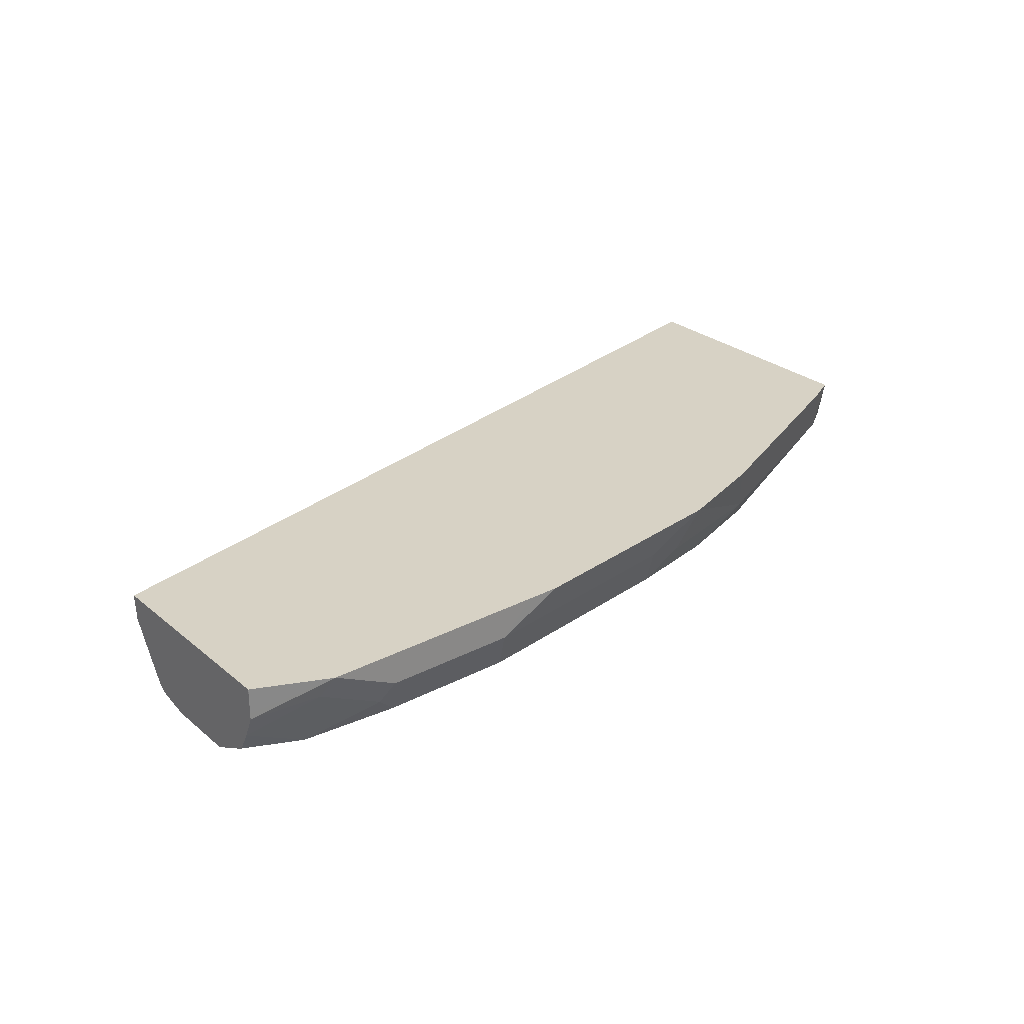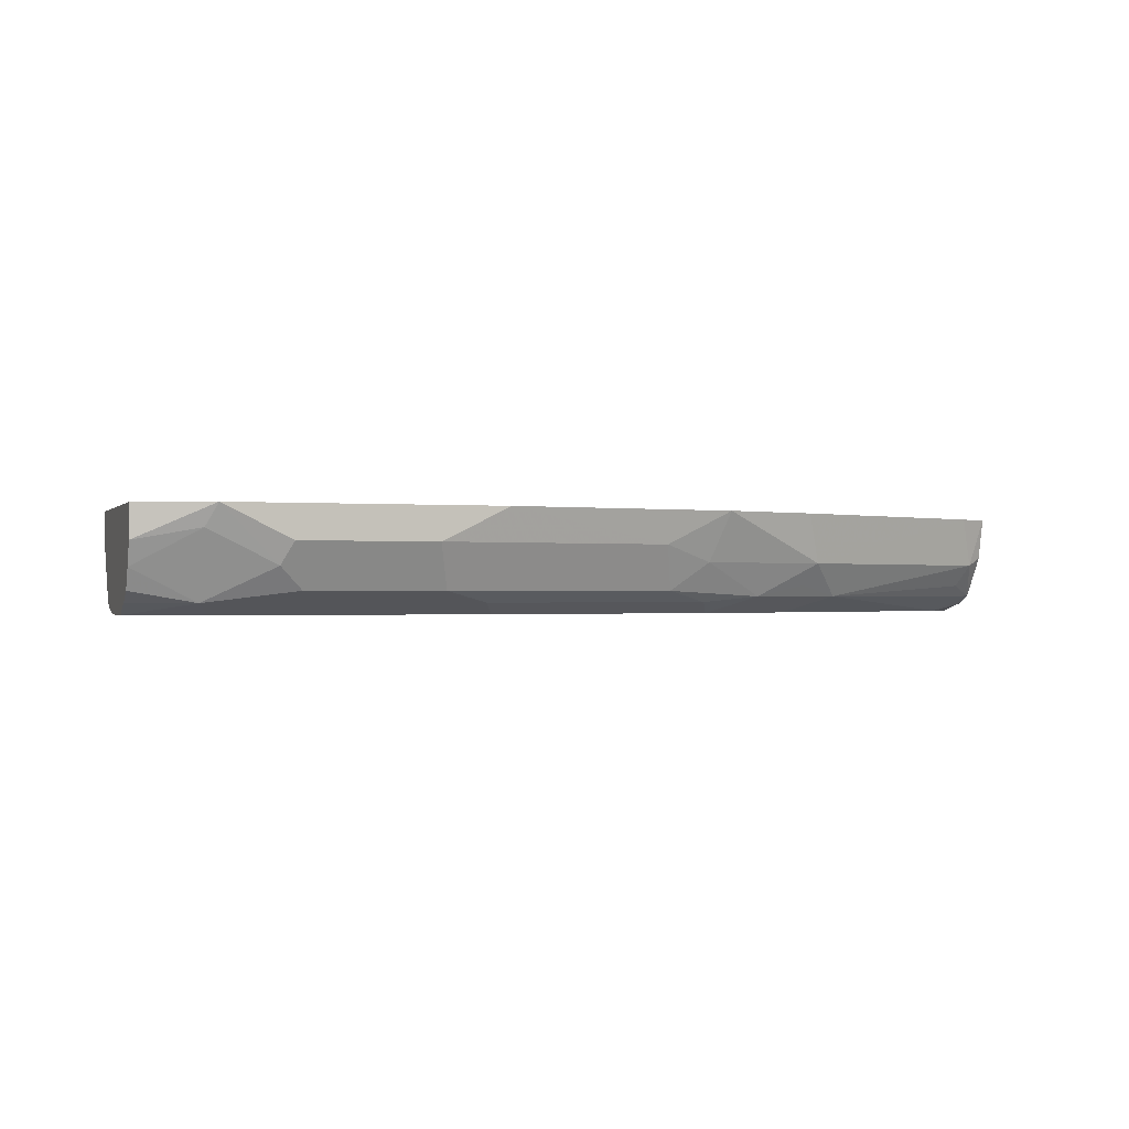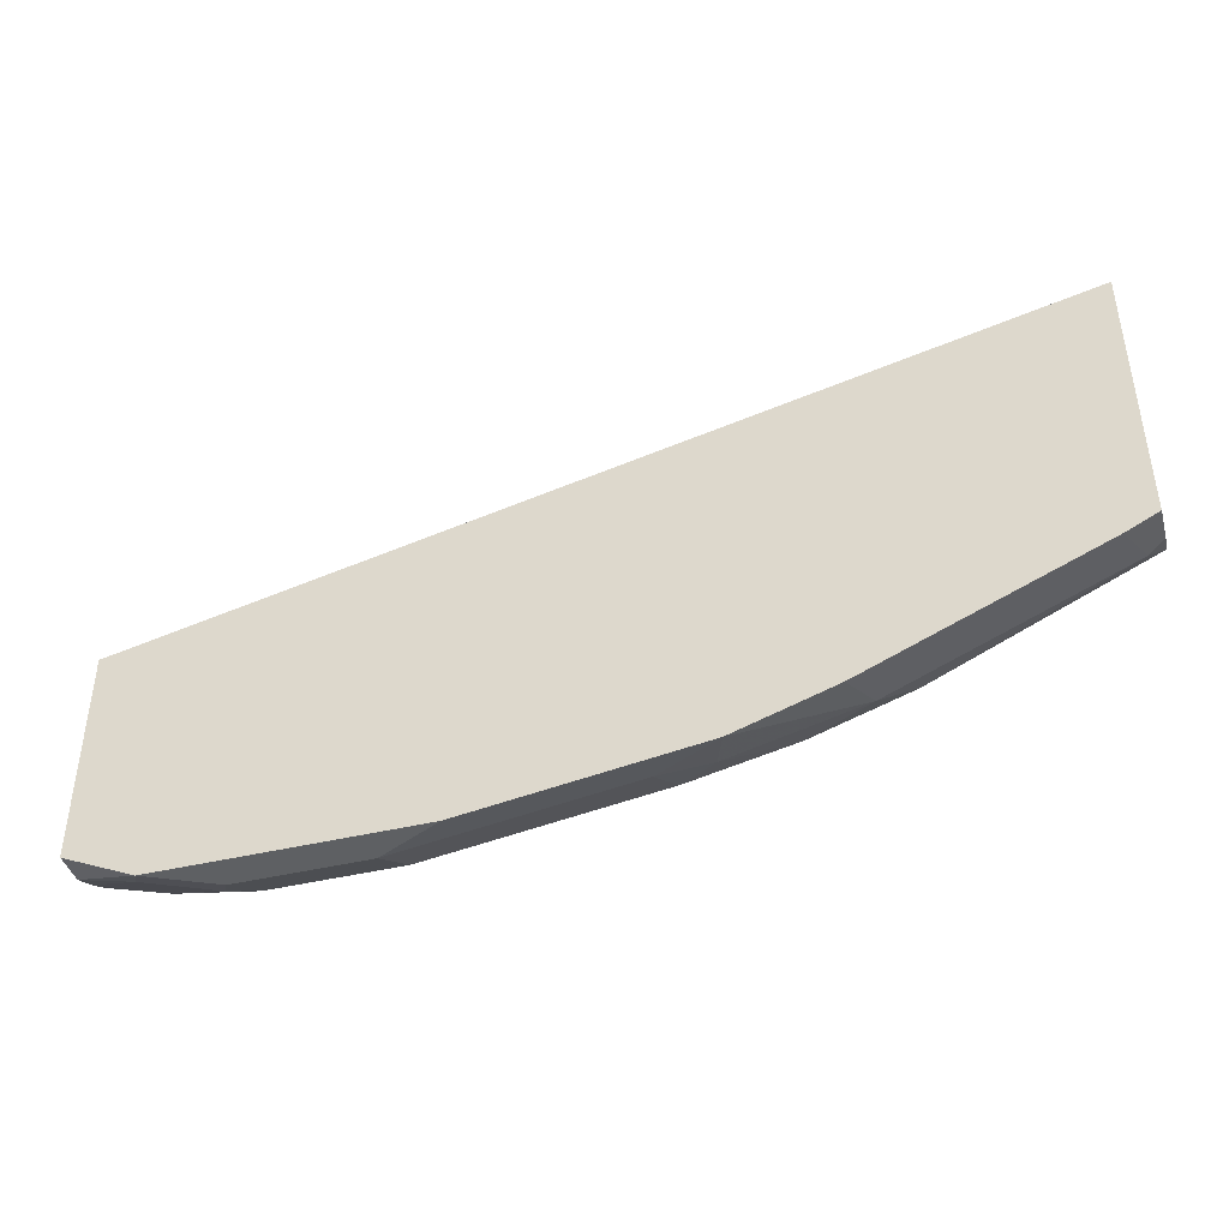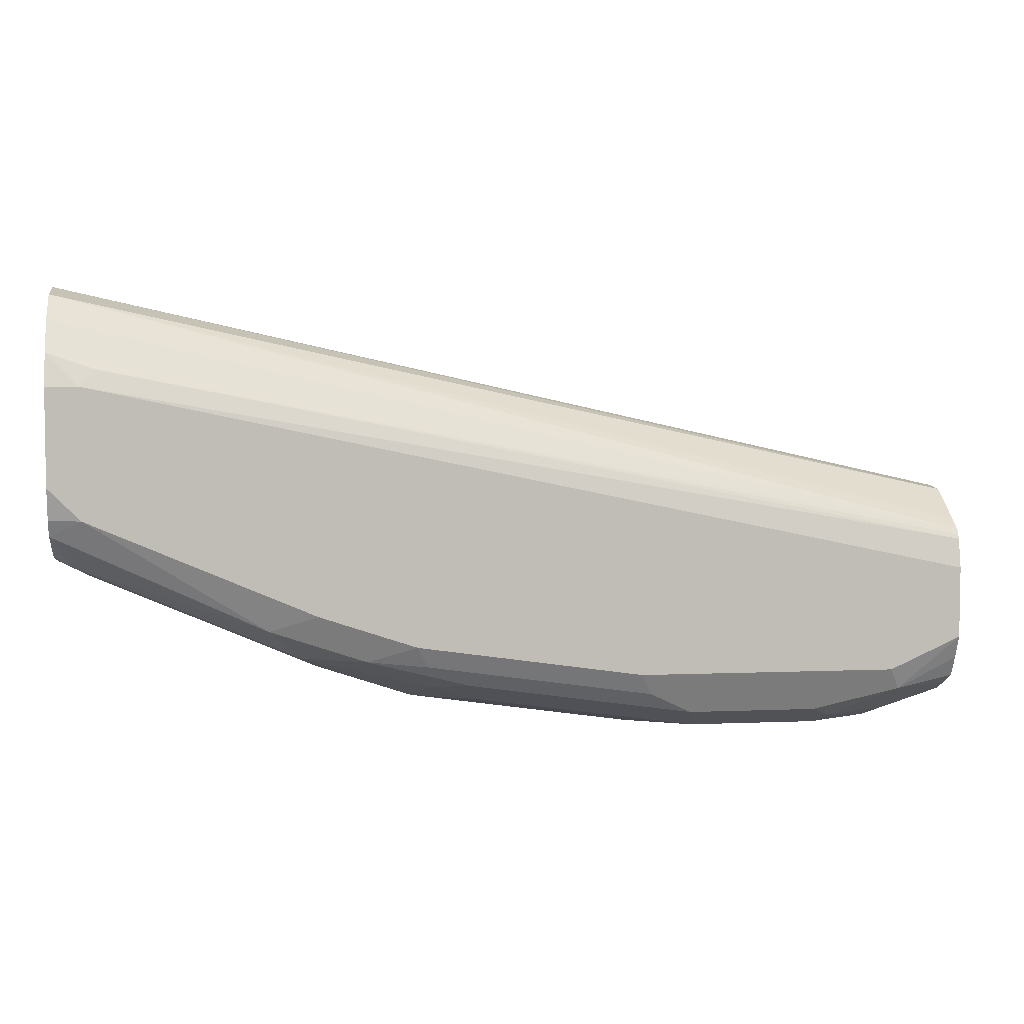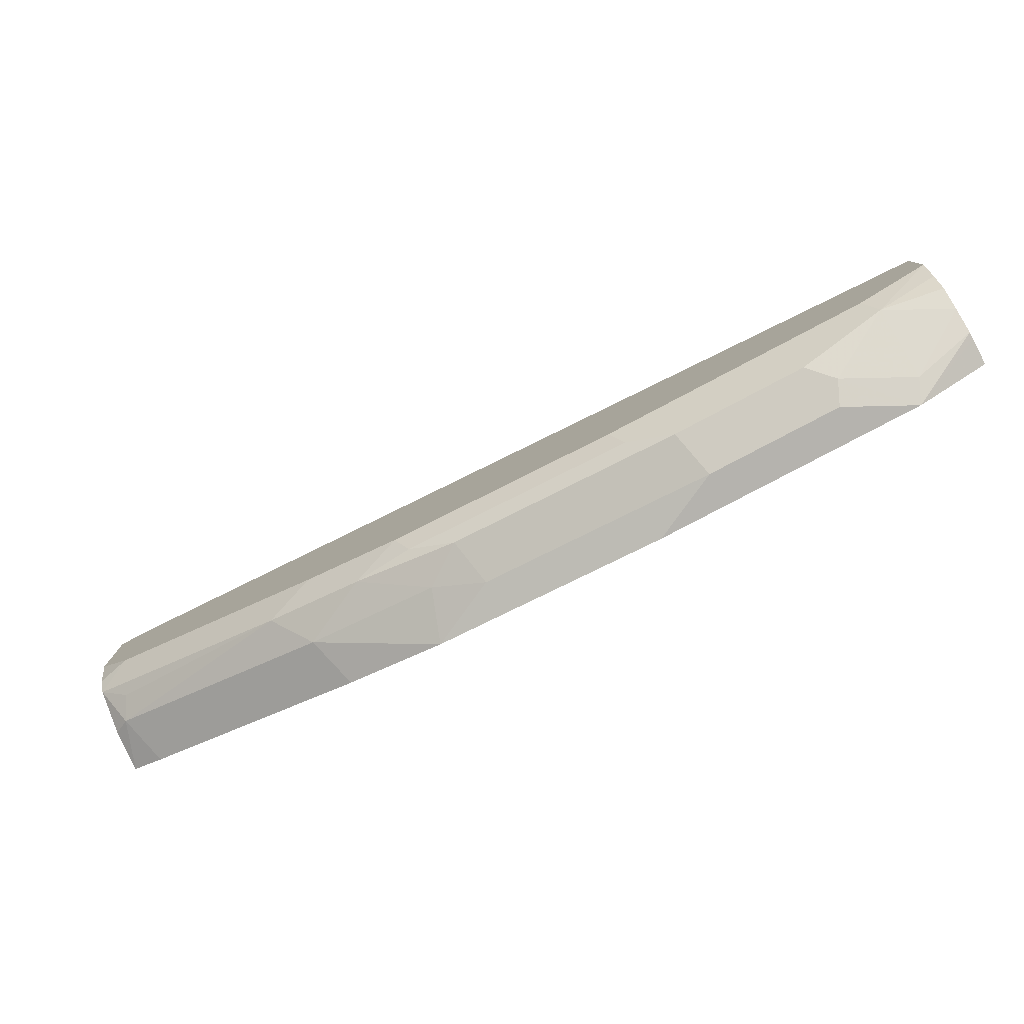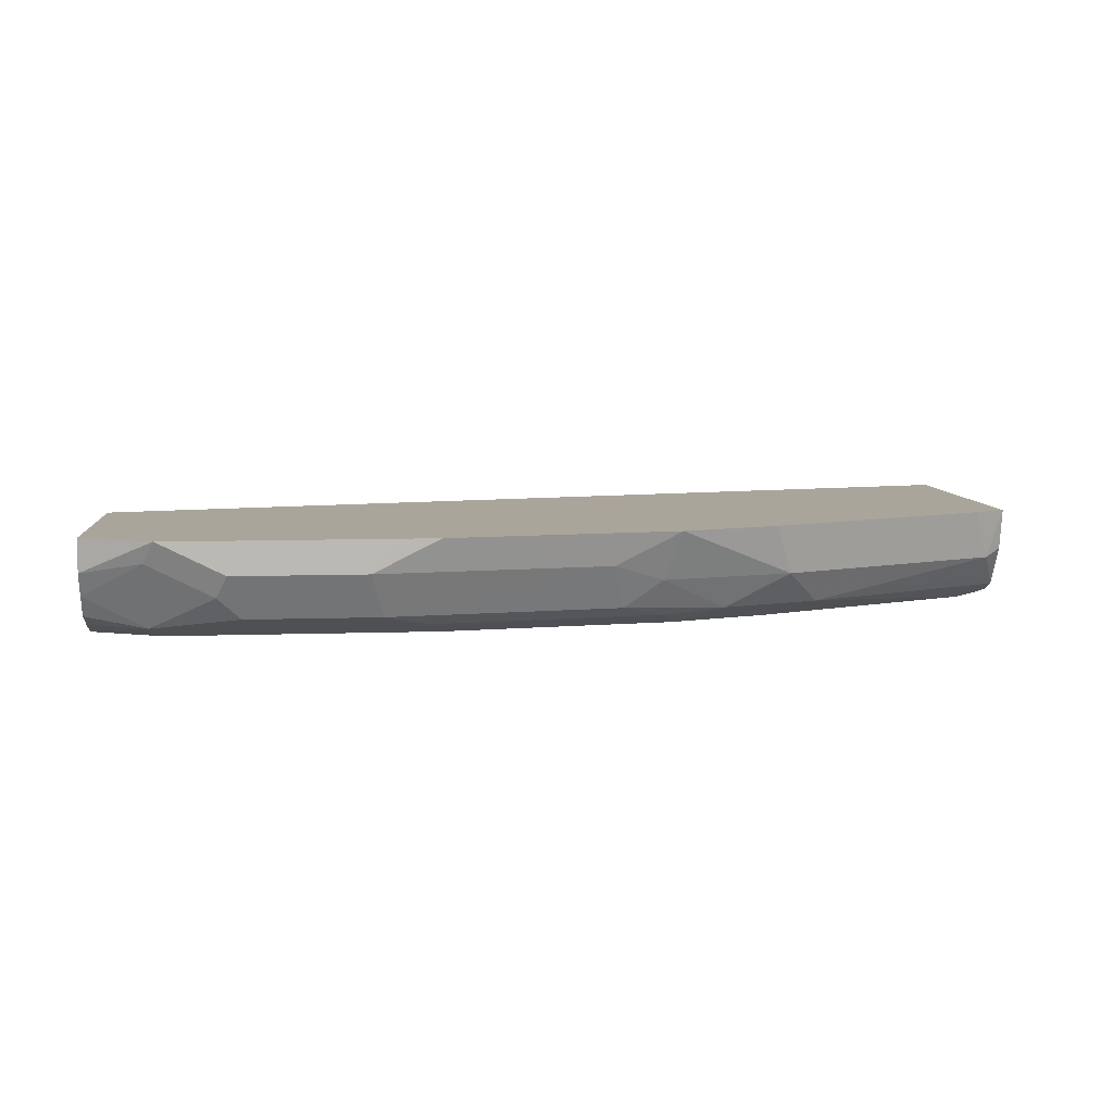
<metadata>
{"format":"obj","ext":"obj","renderer":"f3d","projection":"perspective","resolution":1024,"background":"white","views":[{"elev":27.4,"azim":141.3,"up":"+Y"},{"elev":-0.8,"azim":161.2,"up":"+Y"},{"elev":-42.2,"azim":-163.8,"up":"+Z"},{"elev":5.1,"azim":-7.5,"up":"+Z"},{"elev":-79.9,"azim":27.8,"up":"+Z"},{"elev":7.6,"azim":174.3,"up":"+Y"}]}
</metadata>
<code>
v -0.06394 -0.0001067 -0.9805
v -0.04264 -0.02132 -0.9805
v -0.08524 -0.0001067 -0.9804
v 0.08515 -0.0001067 -0.9805
v -0.04976 -0.04973 -0.9663
v -0.1918 -0.02132 -0.9592
v 0.04261 -0.02132 -0.9805
v -0.2344 -0.0001067 -0.9591
v 0.08527 -0.0001067 -0.9804
v 0.09233 -0.01421 -0.9734
v 0.04973 -0.03552 -0.9734
v 0.03549 -0.04973 -0.9663
v -0.0853 -0.06395 -0.9379
v -0.07818 -0.05683 -0.9521
v -0.2273 -0.05683 -0.9308
v -0.1989 -0.04973 -0.945
v -0.2238 -0.03198 -0.9485
v -0.3091 -0.03198 -0.9272
v -0.2346 -0.0001067 -0.9591
v 0.1322 -0.0001067 -0.9592
v 0.1322 -0.01699 -0.9592
v 0.1322 -0.02132 -0.9592
v 0.09233 -0.05683 -0.9521
v 0.1322 -0.03629 -0.9523
v 0.08521 -0.06395 -0.9379
v -0.2345 -0.06395 -0.9165
v -0.2664 -0.05329 -0.9272
v -0.2984 -0.0001067 -0.9378
v -0.3019 -0.04618 -0.9201
v -0.3304 -0.05329 -0.9059
v -0.4583 -0.03198 -0.8632
v -0.4476 -0.0001067 -0.8739
v 0.1322 -0.0001067 -0.9591
v 0.1322 -0.04973 -0.945
v 0.1322 -0.05703 -0.9315
v 0.1322 -0.06395 -0.9165
v -0.2984 -0.06395 -0.8952
v -0.4476 -0.06395 -0.8313
v -0.4689 -0.05329 -0.842
v -0.4512 -0.04618 -0.8561
v -0.4689 -0.02668 -0.858
v -0.4689 -0.0001067 -0.8632
v 0.1322 -0.0001067 -0.8185
v 0.1322 -0.06395 -0.8696
v -0.4689 -0.06395 -0.81
v -0.4689 -0.06387 -0.8104
v -0.4689 -0.05865 -0.8312
v -0.4689 -0.0001067 -0.6821
v 0.1322 -0.01699 -0.8201
v 0.1322 -0.0597 -0.8505
v -0.4476 -0.06395 -0.746
v -0.4689 -0.06395 -0.746
v -0.4689 -0.0239 -0.6874
v 0.1322 -0.02276 -0.8235
v -0.4689 -0.024 -0.6875
v 0.1322 -0.05825 -0.8476
v -0.4369 -0.05862 -0.7354
v -0.4689 -0.0559 -0.7247
v 0.1322 -0.04695 -0.8382
v -0.4689 -0.04252 -0.7033
v 0.1322 -0.05645 -0.8445
v -0.4689 -0.04266 -0.7035
f 23 35 36
f 23 36 25
f 26 37 30
f 26 30 27
f 27 30 29
f 30 40 31
f 30 38 39
f 30 39 40
f 31 40 39
f 23 34 35
f 31 39 41
f 30 37 38
f 23 24 34
f 21 54 59
f 21 34 24
f 21 35 34
f 21 36 35
f 21 44 36
f 21 50 44
f 21 56 50
f 21 61 56
f 21 59 61
f 60 62 61
f 21 49 54
f 21 43 49
f 21 33 43
f 31 41 42
f 21 24 22
f 31 42 32
f 51 57 58
f 38 46 47
f 58 61 62
f 57 61 58
f 56 61 57
f 55 61 59
f 55 60 61
f 54 55 59
f 51 58 52
f 20 33 21
f 50 57 51
f 50 56 57
f 49 55 54
f 49 53 55
f 48 53 49
f 44 50 51
f 43 48 49
f 39 42 41
f 39 48 42
f 39 53 48
f 39 55 53
f 39 60 55
f 39 62 60
f 39 58 62
f 39 52 58
f 39 45 52
f 39 46 45
f 39 47 46
f 38 47 39
f 38 45 46
f 18 32 28
f 16 27 17
f 18 30 31
f 5 14 15
f 5 13 14
f 5 25 13
f 5 12 25
f 4 11 7
f 4 10 11
f 4 9 10
f 3 6 8
f 2 12 5
f 2 7 12
f 2 5 6
f 1 7 2
f 5 15 16
f 1 4 7
f 1 20 9
f 1 33 20
f 1 43 33
f 1 48 43
f 1 42 48
f 1 32 42
f 1 28 32
f 1 19 28
f 1 8 19
f 1 3 8
f 1 2 3
f 18 31 32
f 1 9 4
f 5 16 6
f 2 6 3
f 6 17 8
f 18 29 30
f 6 16 17
f 18 28 19
f 17 27 18
f 15 27 16
f 15 26 27
f 13 15 14
f 13 26 15
f 13 37 26
f 13 38 37
f 13 45 38
f 13 52 45
f 13 51 52
f 13 44 51
f 18 27 29
f 13 25 36
f 13 36 44
f 7 11 12
f 8 18 19
f 9 20 21
f 9 21 22
f 9 22 10
f 8 17 18
f 10 22 24
f 10 24 23
f 11 23 12
f 12 23 25
f 10 23 11

</code>
